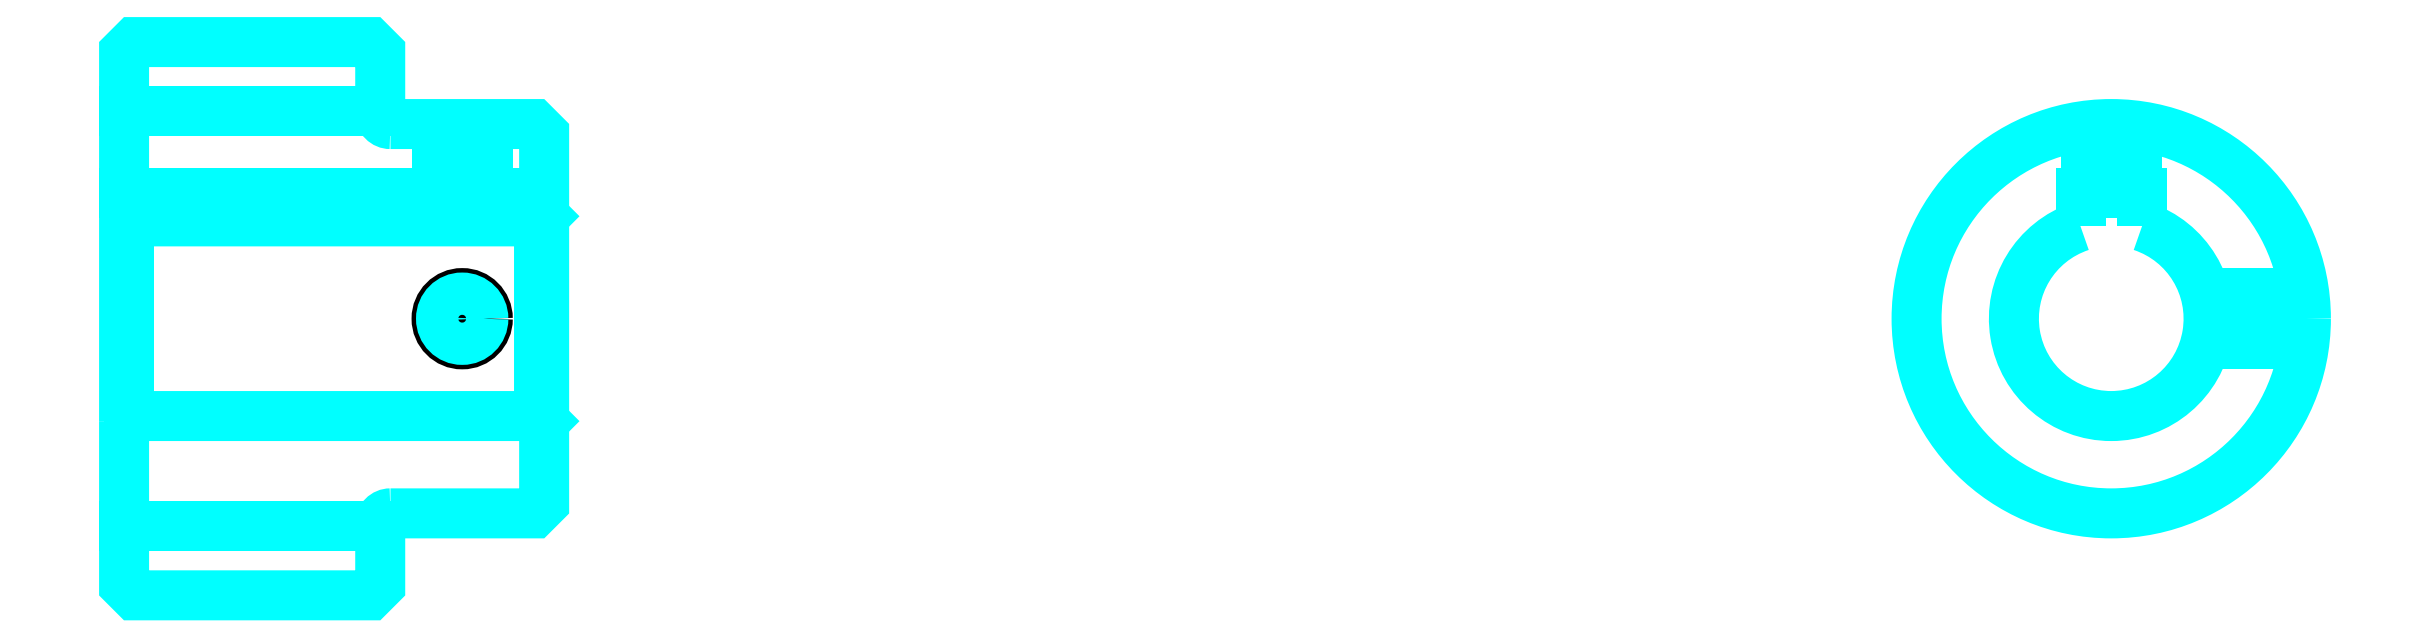
<metadata>
{"format":"dxf","ext":"dxf","renderer":"ezdxf+matplotlib","layout":"modelspace","background":"white","min_lineweight":24,"dpi":150}
</metadata>
<code>
0
SECTION
2
ENTITIES
0
LINE
8
0
10
139.1
20
160.2
30
0
11
164.1
21
160.2
31
0
0
LINE
8
0
10
139.1
20
119.7
30
0
11
164.1
21
119.7
31
0
0
LINE
8
0
10
179.6
20
130.5
30
0
11
180.1
21
130
31
0
0
LINE
8
0
10
179.6
20
149.5
30
0
11
180.1
21
150
31
0
0
LINE
8
0
10
139.6
20
149.5
30
0
11
139.6
21
130.5
31
0
0
POLYLINE
8
0
66
1
10
0
20
0
30
0
70
2
0
VERTEX
8
0
10
139.1
20
130
30
0
70
0
0
VERTEX
8
0
10
139.6
20
130.5
30
0
70
0
0
VERTEX
8
0
10
179.6
20
130.5
30
0
70
0
0
VERTEX
8
0
10
179.6
20
149.5
30
0
70
0
0
VERTEX
8
0
10
139.6
20
149.5
30
0
70
0
0
VERTEX
8
0
10
139.1
20
150
30
0
70
0
0
SEQEND
8
0
0
ARC
8
0
10
165.1
20
160
30
0
40
1
50
180
51
270
0
ARC
8
0
10
165.1
20
120
30
0
40
1
50
90
51
180
0
ARC
8
0
10
333.1
20
140
30
0
40
9.5
50
108.4
51
71.59
0
POLYLINE
8
0
66
1
10
0
20
0
30
0
70
2
0
VERTEX
8
0
10
336.1
20
149
30
0
70
0
0
VERTEX
8
0
10
336.1
20
152.3
30
0
70
0
0
VERTEX
8
0
10
330.1
20
152.3
30
0
70
0
0
VERTEX
8
0
10
330.1
20
149
30
0
70
0
0
SEQEND
8
0
0
LINE
8
0
10
139.1
20
152.3
30
0
11
180.1
21
152.3
31
0
0
POLYLINE
8
0
66
1
10
0
20
0
30
0
70
2
0
VERTEX
8
0
10
174.6
20
159
30
0
70
0
0
VERTEX
8
0
10
174.6
20
152.3
30
0
70
0
0
SEQEND
8
0
0
POLYLINE
8
0
66
1
10
0
20
0
30
0
70
2
0
VERTEX
8
0
10
169.6
20
159
30
0
70
0
0
VERTEX
8
0
10
169.6
20
152.3
30
0
70
0
0
SEQEND
8
0
0
POLYLINE
8
0
66
1
10
0
20
0
30
0
70
2
0
VERTEX
8
0
10
174.2
20
159
30
0
70
0
0
VERTEX
8
0
10
174.2
20
152.3
30
0
70
0
0
SEQEND
8
0
0
POLYLINE
8
0
66
1
10
0
20
0
30
0
70
2
0
VERTEX
8
0
10
170
20
159
30
0
70
0
0
VERTEX
8
0
10
170
20
152.3
30
0
70
0
0
SEQEND
8
0
0
POLYLINE
8
0
66
1
10
0
20
0
30
0
70
2
0
VERTEX
8
0
10
330.6
20
152.3
30
0
70
0
0
VERTEX
8
0
10
330.6
20
158.8
30
0
70
0
0
SEQEND
8
0
0
POLYLINE
8
0
66
1
10
0
20
0
30
0
70
2
0
VERTEX
8
0
10
335.6
20
152.3
30
0
70
0
0
VERTEX
8
0
10
335.6
20
158.8
30
0
70
0
0
SEQEND
8
0
0
POLYLINE
8
0
66
1
10
0
20
0
30
0
70
2
0
VERTEX
8
0
10
331
20
152.3
30
0
70
0
0
VERTEX
8
0
10
331
20
158.9
30
0
70
0
0
SEQEND
8
0
0
POLYLINE
8
0
66
1
10
0
20
0
30
0
70
2
0
VERTEX
8
0
10
335.1
20
152.3
30
0
70
0
0
VERTEX
8
0
10
335.1
20
158.9
30
0
70
0
0
SEQEND
8
0
0
CIRCLE
8
0
10
172.1
20
140
30
0
40
2.5
0
CIRCLE
8
0
10
172.1
20
140
30
0
40
2.065
0
POLYLINE
8
0
66
1
10
0
20
0
30
0
70
2
0
VERTEX
8
0
10
342.2
20
142.5
30
0
70
0
0
VERTEX
8
0
10
351.9
20
142.5
30
0
70
0
0
SEQEND
8
0
0
POLYLINE
8
0
66
1
10
0
20
0
30
0
70
2
0
VERTEX
8
0
10
342.2
20
137.5
30
0
70
0
0
VERTEX
8
0
10
351.9
20
137.5
30
0
70
0
0
SEQEND
8
0
0
POLYLINE
8
0
66
1
10
0
20
0
30
0
70
2
0
VERTEX
8
0
10
342.3
20
142
30
0
70
0
0
VERTEX
8
0
10
352
20
142
30
0
70
0
0
SEQEND
8
0
0
POLYLINE
8
0
66
1
10
0
20
0
30
0
70
2
0
VERTEX
8
0
10
342.3
20
137.9
30
0
70
0
0
VERTEX
8
0
10
352
20
137.9
30
0
70
0
0
SEQEND
8
0
0
POLYLINE
8
0
66
1
10
0
20
0
30
0
70
2
0
VERTEX
8
0
10
139.1
20
130
30
0
70
0
0
VERTEX
8
0
10
139.1
20
114
30
0
70
0
0
VERTEX
8
0
10
140.1
20
113
30
0
70
0
0
VERTEX
8
0
10
163.1
20
113
30
0
70
0
0
VERTEX
8
0
10
164.1
20
114
30
0
70
0
0
VERTEX
8
0
10
164.1
20
120
30
0
70
0
0
SEQEND
8
0
0
POLYLINE
8
0
66
1
10
0
20
0
30
0
70
2
0
VERTEX
8
0
10
165.1
20
121
30
0
70
0
0
VERTEX
8
0
10
179.1
20
121
30
0
70
0
0
VERTEX
8
0
10
180.1
20
122
30
0
70
0
0
VERTEX
8
0
10
180.1
20
158
30
0
70
0
0
VERTEX
8
0
10
179.1
20
159
30
0
70
0
0
VERTEX
8
0
10
165.1
20
159
30
0
70
0
0
SEQEND
8
0
0
POLYLINE
8
0
66
1
10
0
20
0
30
0
70
2
0
VERTEX
8
0
10
164.1
20
160
30
0
70
0
0
VERTEX
8
0
10
164.1
20
166
30
0
70
0
0
VERTEX
8
0
10
163.1
20
167
30
0
70
0
0
VERTEX
8
0
10
140.1
20
167
30
0
70
0
0
VERTEX
8
0
10
139.1
20
166
30
0
70
0
0
VERTEX
8
0
10
139.1
20
130
30
0
70
0
0
SEQEND
8
0
0
CIRCLE
8
0
10
333.1
20
140
30
0
40
19
0
ENDSEC
0
EOF

</code>
